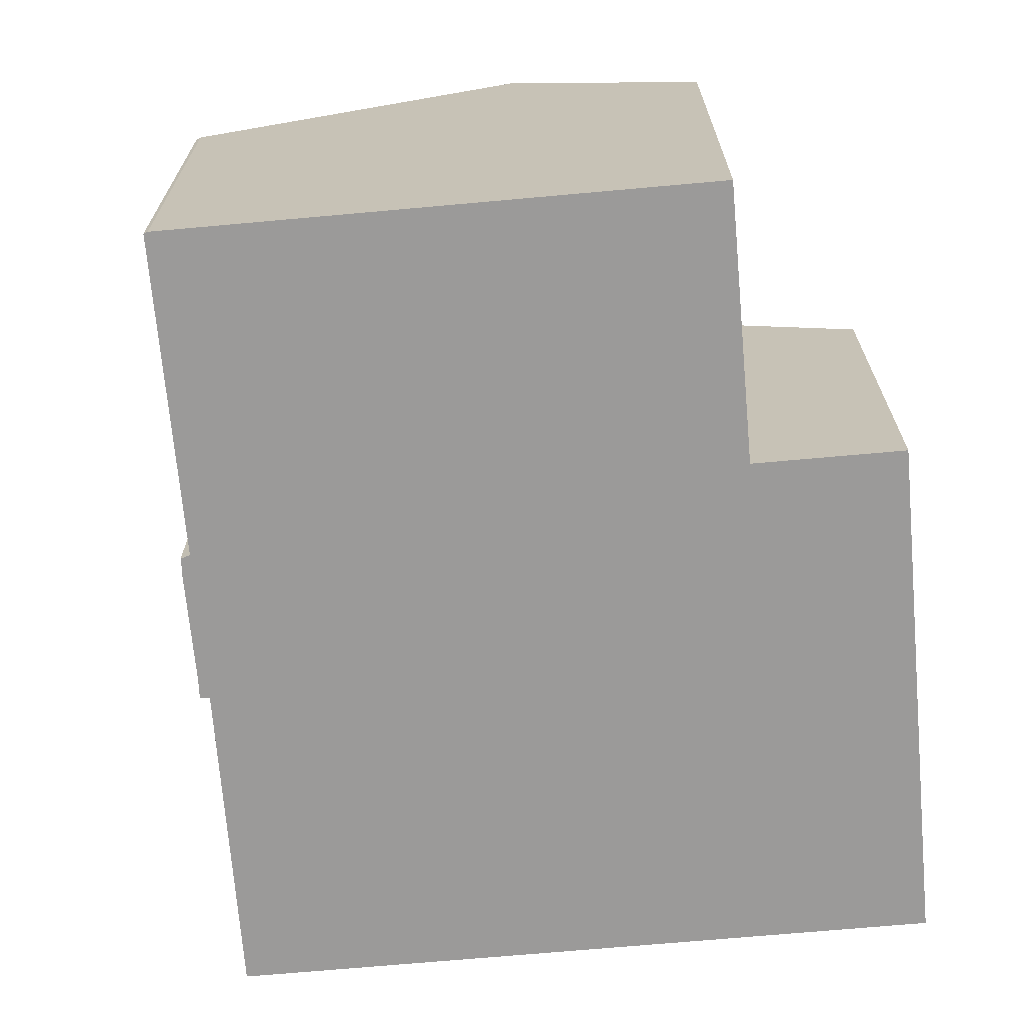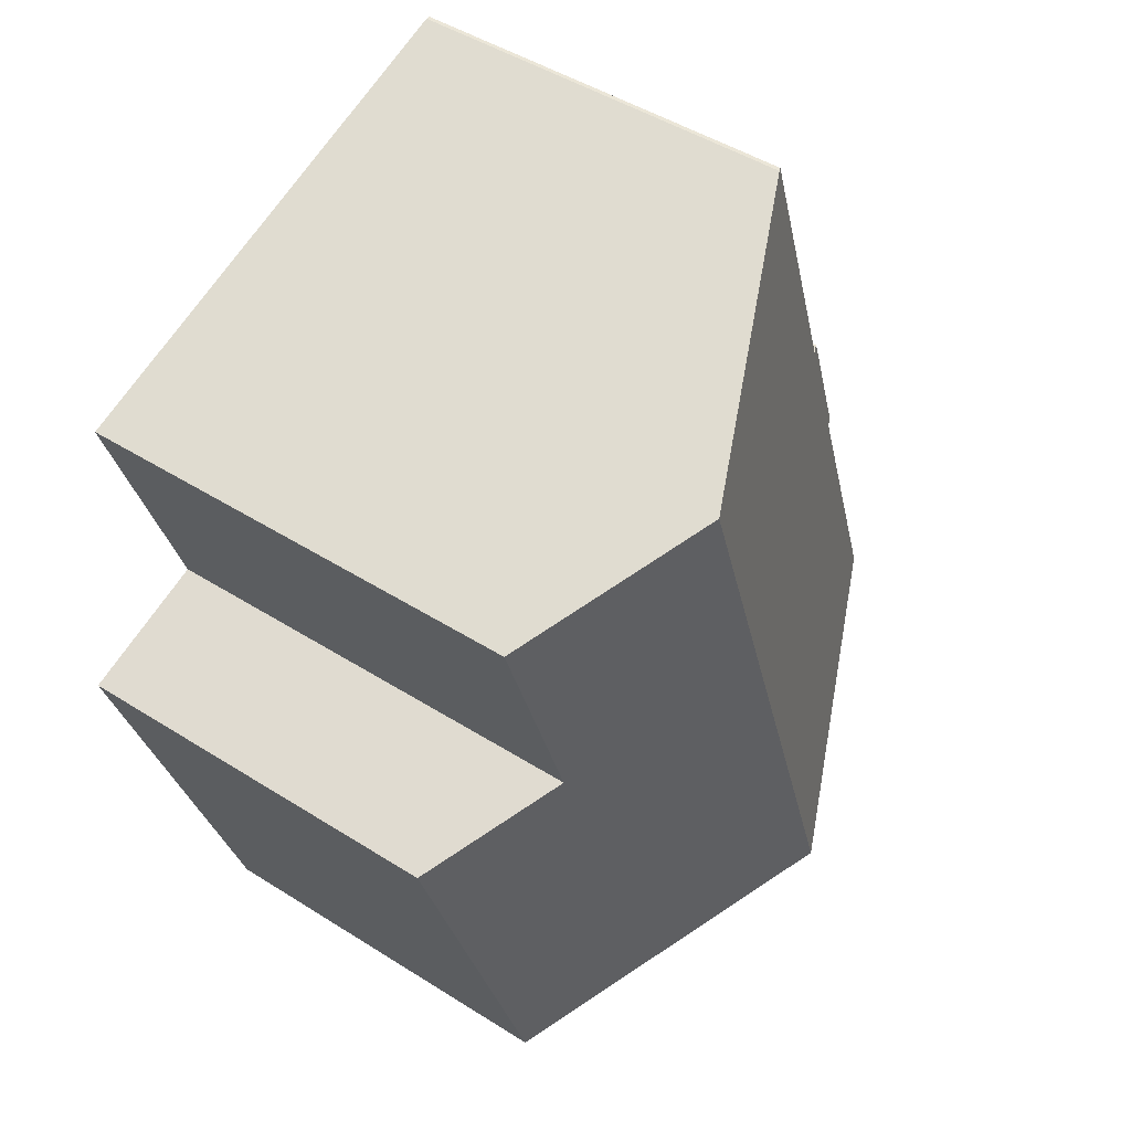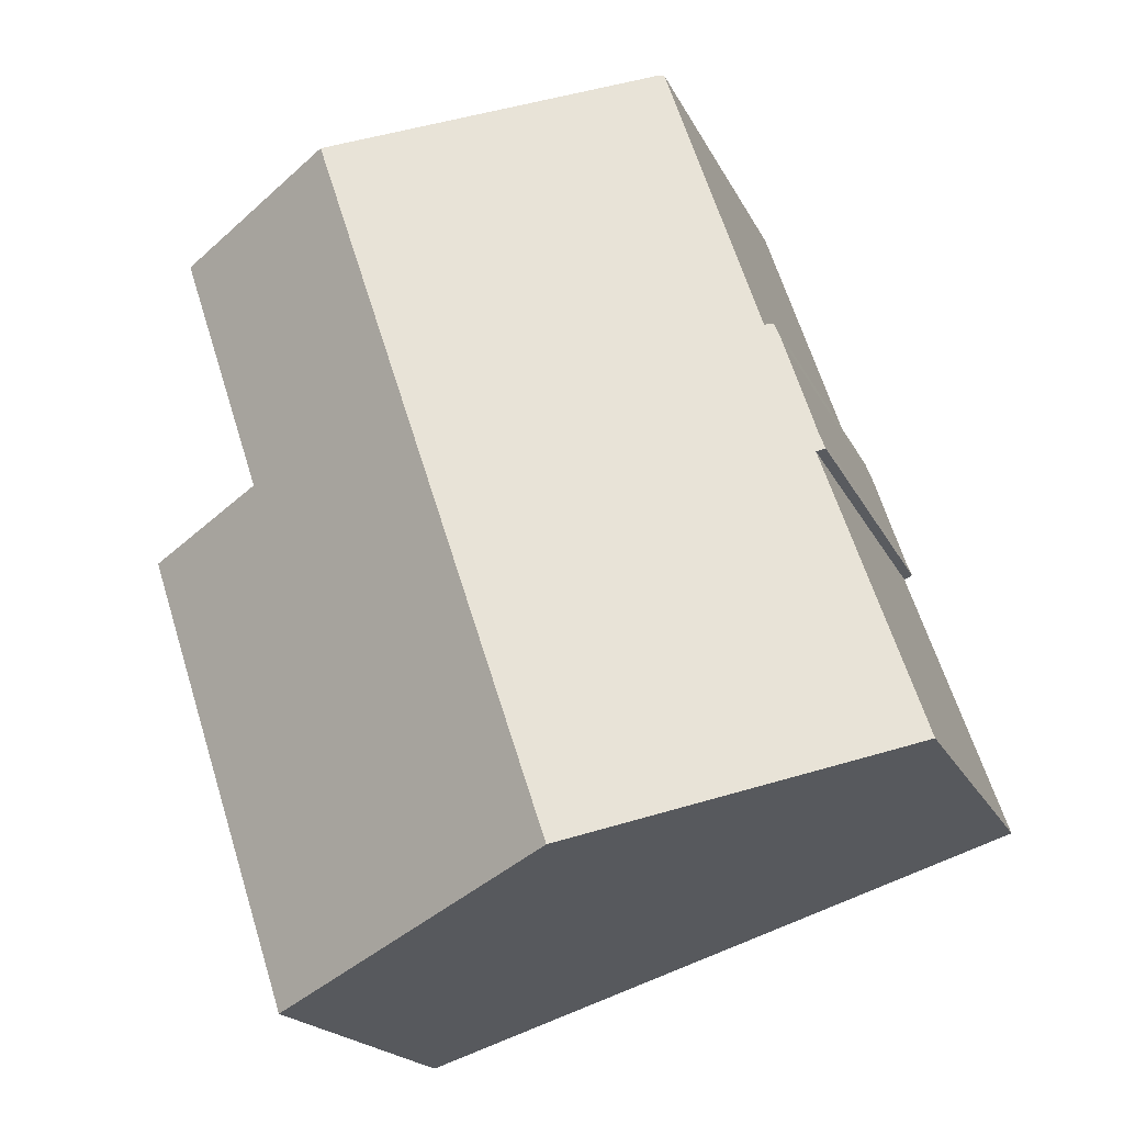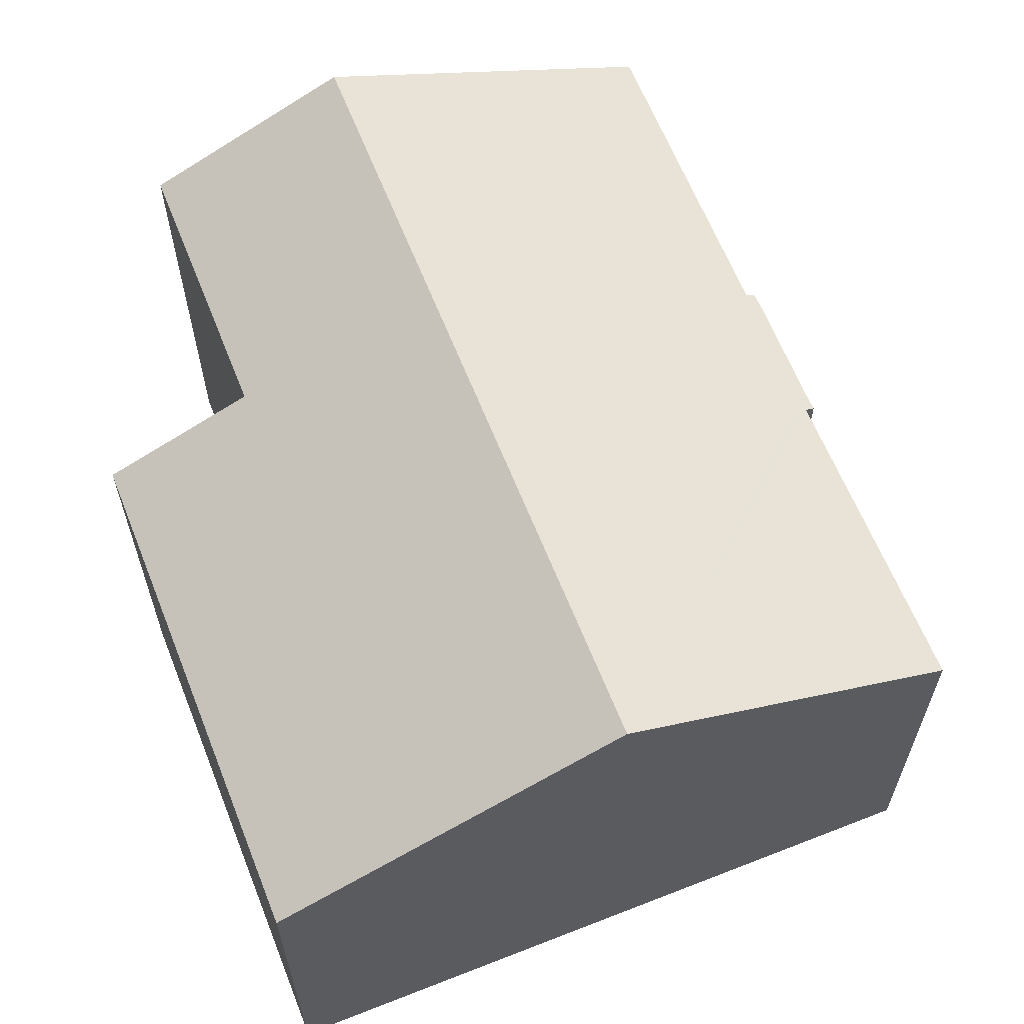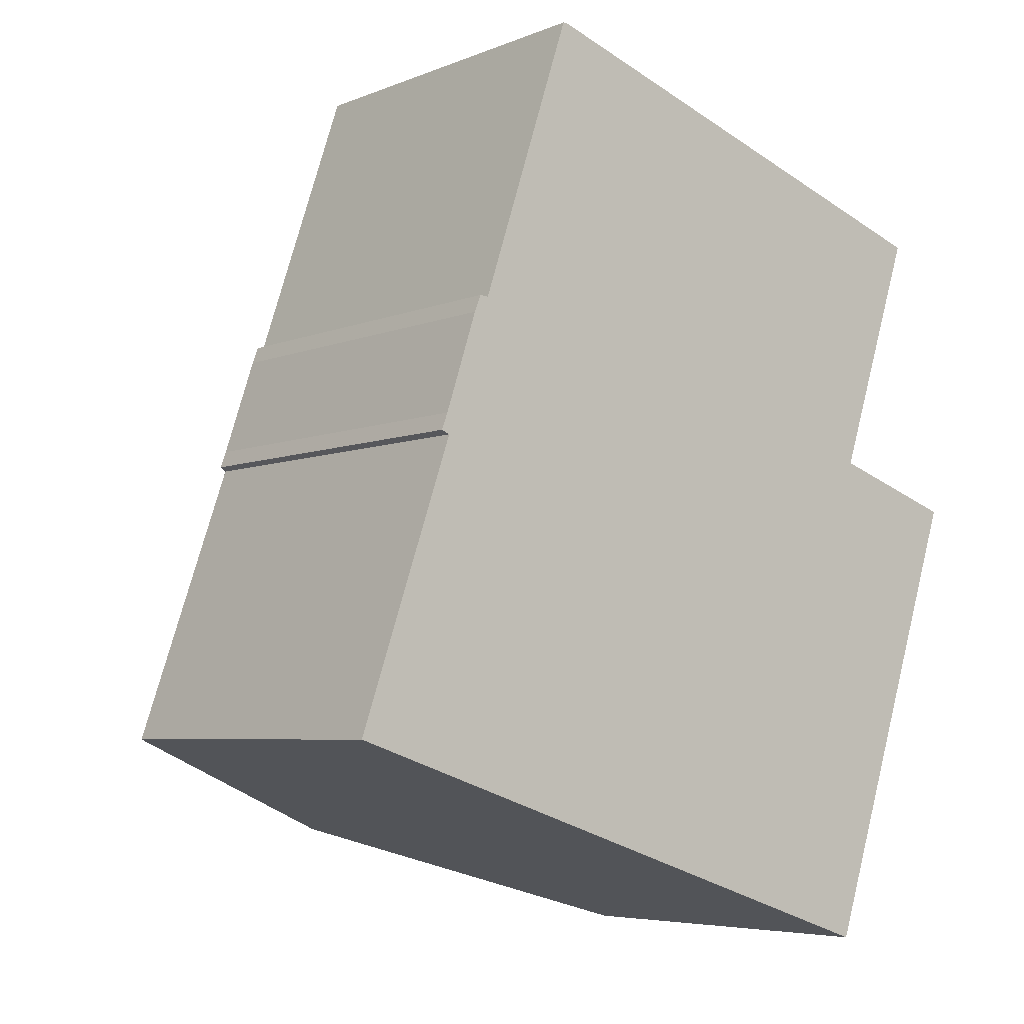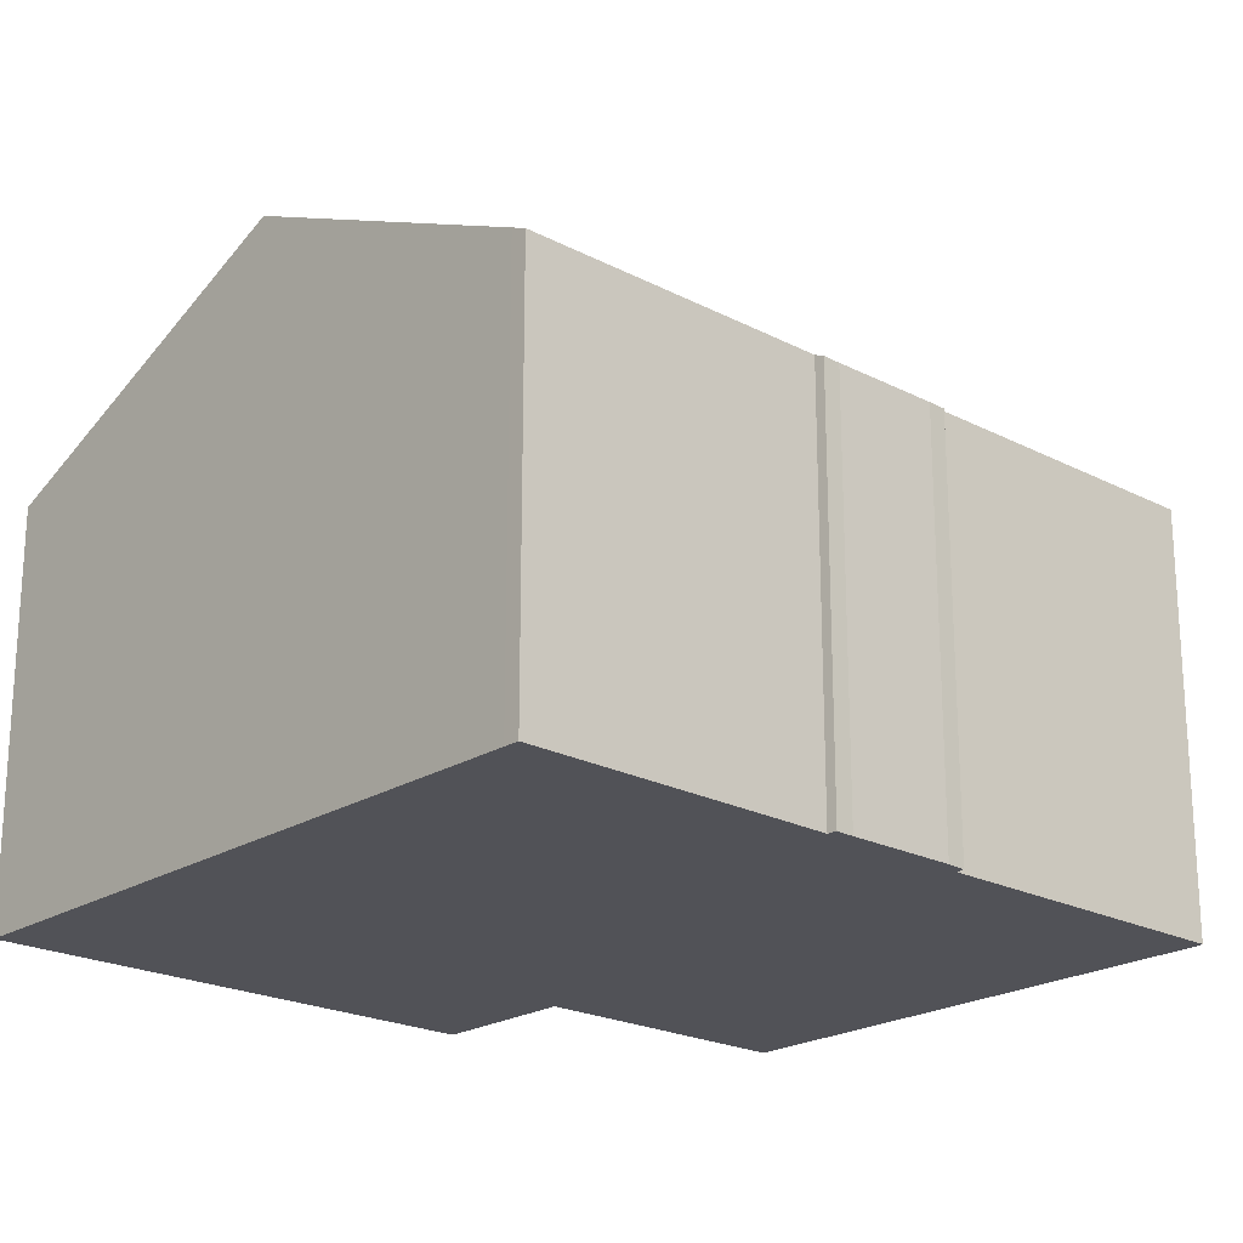
<metadata>
{"format":"obj","ext":"obj","renderer":"f3d","projection":"perspective","resolution":1024,"background":"white","views":[{"elev":-69.5,"azim":23.5,"up":"+Y"},{"elev":46.8,"azim":125.8,"up":"+Z"},{"elev":-19.2,"azim":-160.7,"up":"+Z"},{"elev":63.6,"azim":176.7,"up":"+Y"},{"elev":-5.6,"azim":-39.1,"up":"+Z"},{"elev":-21.6,"azim":-114.0,"up":"+Y"}]}
</metadata>
<code>
v  9.153 8.963 10.16
v  4.006 6.555 11.84
v  4.076 6.585 11.84
v  2.407 6.553 7.029
v  5.214 8.963 -1.728
v  2.256 6.488 7.039
v  2.145 6.481 6.754
v  1.601 6.484 5.093
v  1.638 6.547 4.753
v  1.495 6.479 4.812
v  0 6.521 3.993e-16
v  0.243 6.635 -0.081
v  10.53 6.473 -3.489
v  10.82 7.535 4.991
v  13.09 6.473 4.239
v  12.2 7.535 9.147
v  1.601 -3.119e-16 5.093
v  1.495 -2.947e-16 4.812
v  2.145 -4.136e-16 6.754
v  2.256 -4.31e-16 7.039
v  4.006 -7.249e-16 11.84
v  2.407 -4.304e-16 7.029
v  1.638 -2.91e-16 4.753
v  0 0 0
v  4.076 -7.249e-16 11.84
v  12.2 -5.601e-16 9.147
v  9.153 -6.219e-16 10.16
v  10.82 -3.056e-16 4.991
v  13.09 -2.596e-16 4.239
v  10.53 2.136e-16 -3.489
v  5.214 1.058e-16 -1.728
v  0.243 4.96e-18 -0.081
g defaultobject
f 1 2 3
f 2 1 4
f 4 1 5
f 4 5 6
f 6 5 7
f 7 5 8
f 8 5 9
f 8 9 10
f 9 5 11
f 11 5 12
f 13 14 15
f 14 1 16
f 1 14 5
f 5 14 13
f 10 17 8
f 17 10 18
f 17 7 8
f 7 17 19
f 7 20 6
f 20 7 19
f 4 21 2
f 21 4 22
f 11 23 9
f 23 11 24
f 6 22 4
f 22 6 20
f 2 25 3
f 25 2 21
f 25 1 3
f 1 25 16
f 16 25 26
f 26 25 27
f 28 15 14
f 15 28 29
f 26 14 16
f 14 26 28
f 29 13 15
f 13 29 30
f 30 5 13
f 5 30 31
f 5 31 12
f 12 31 32
f 12 32 11
f 11 32 24
f 23 10 9
f 10 23 18
f 27 28 26
f 17 23 19
f 23 17 18
f 28 30 29
f 30 28 31
f 31 28 27
f 31 27 25
f 31 25 32
f 32 25 21
f 32 21 22
f 32 22 23
f 23 22 20
f 23 20 19
f 32 23 24

</code>
